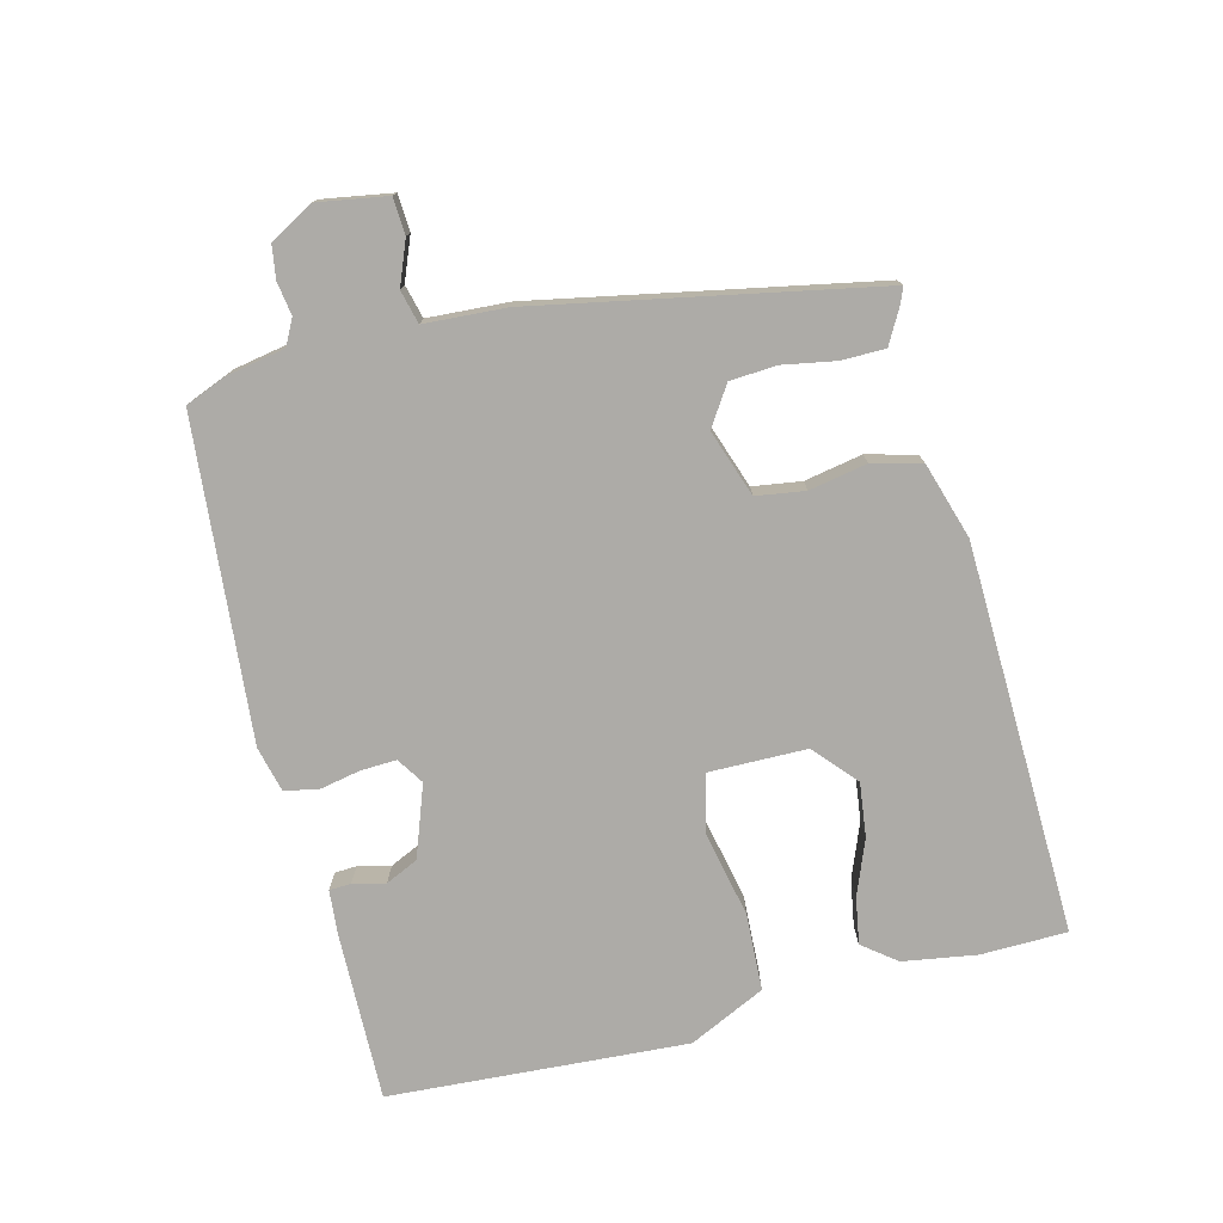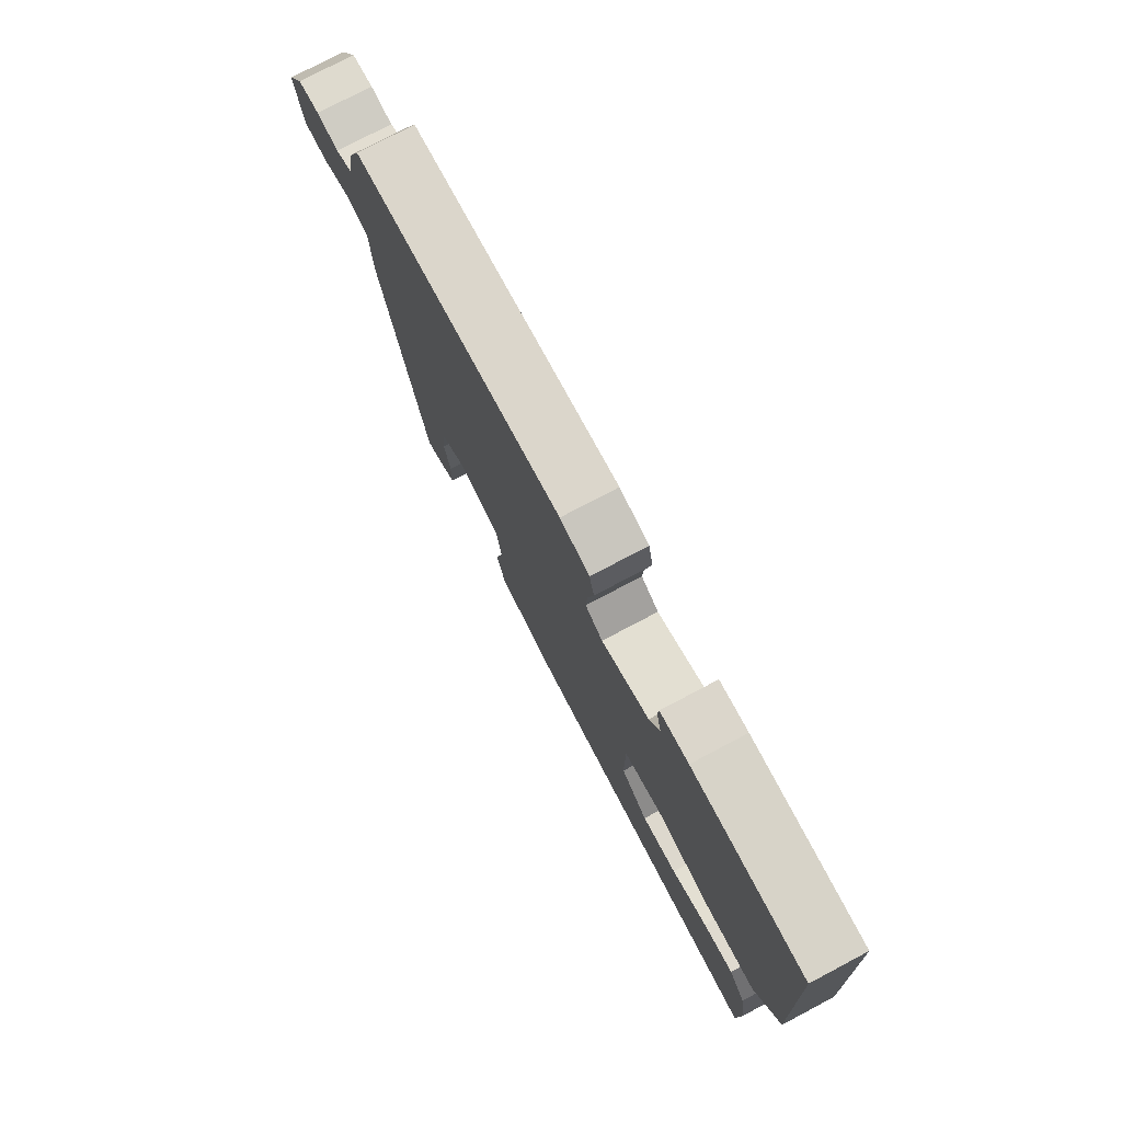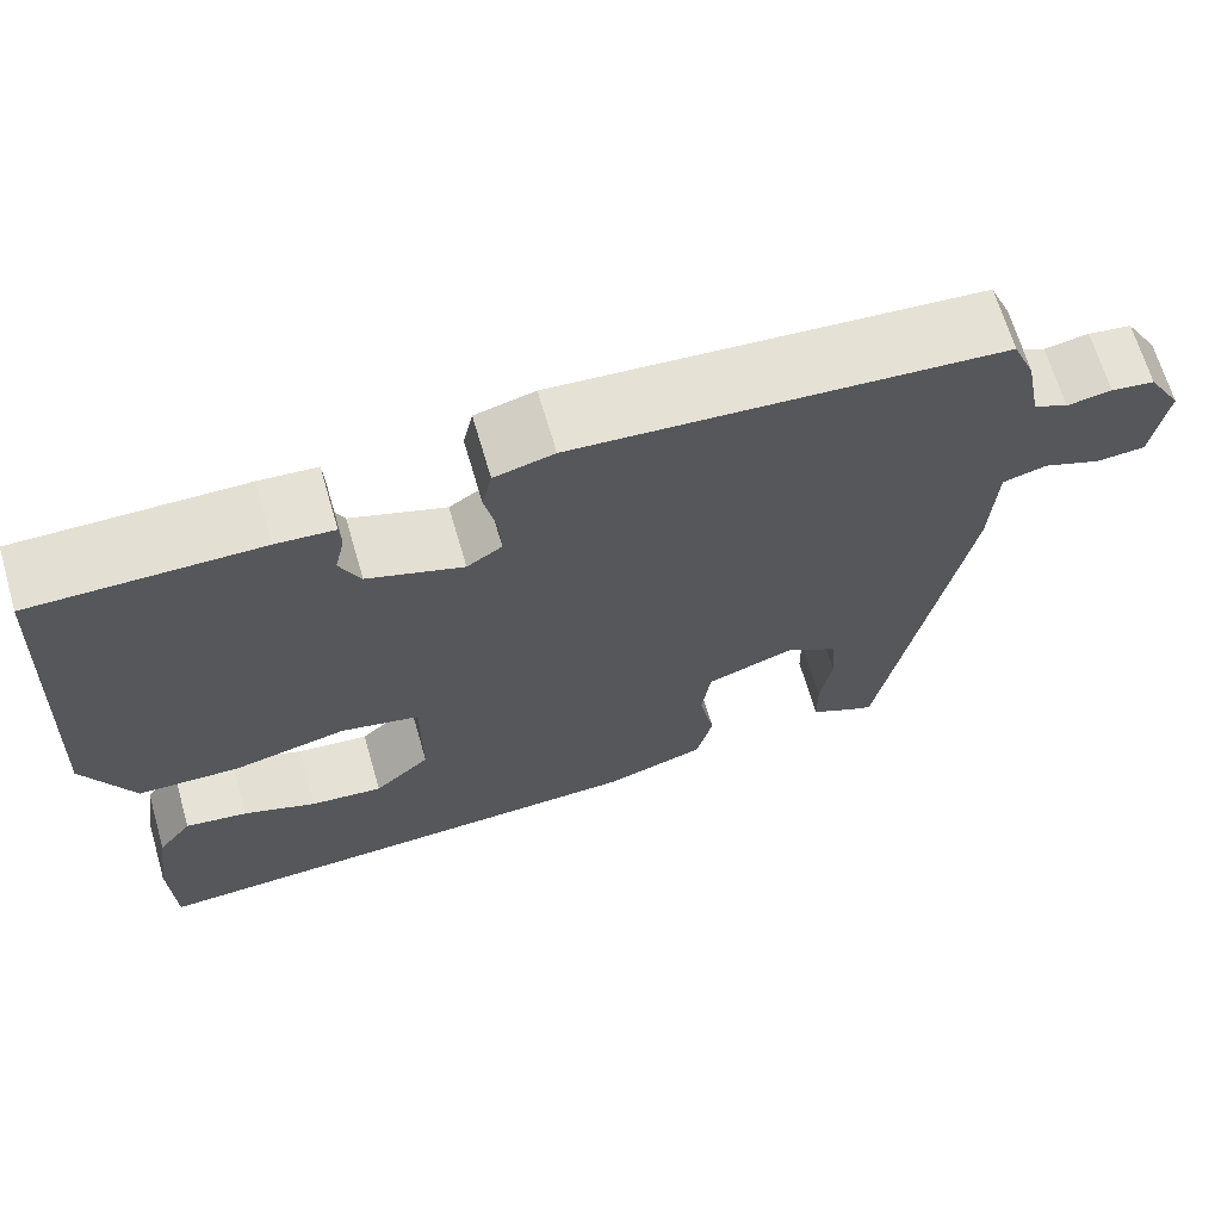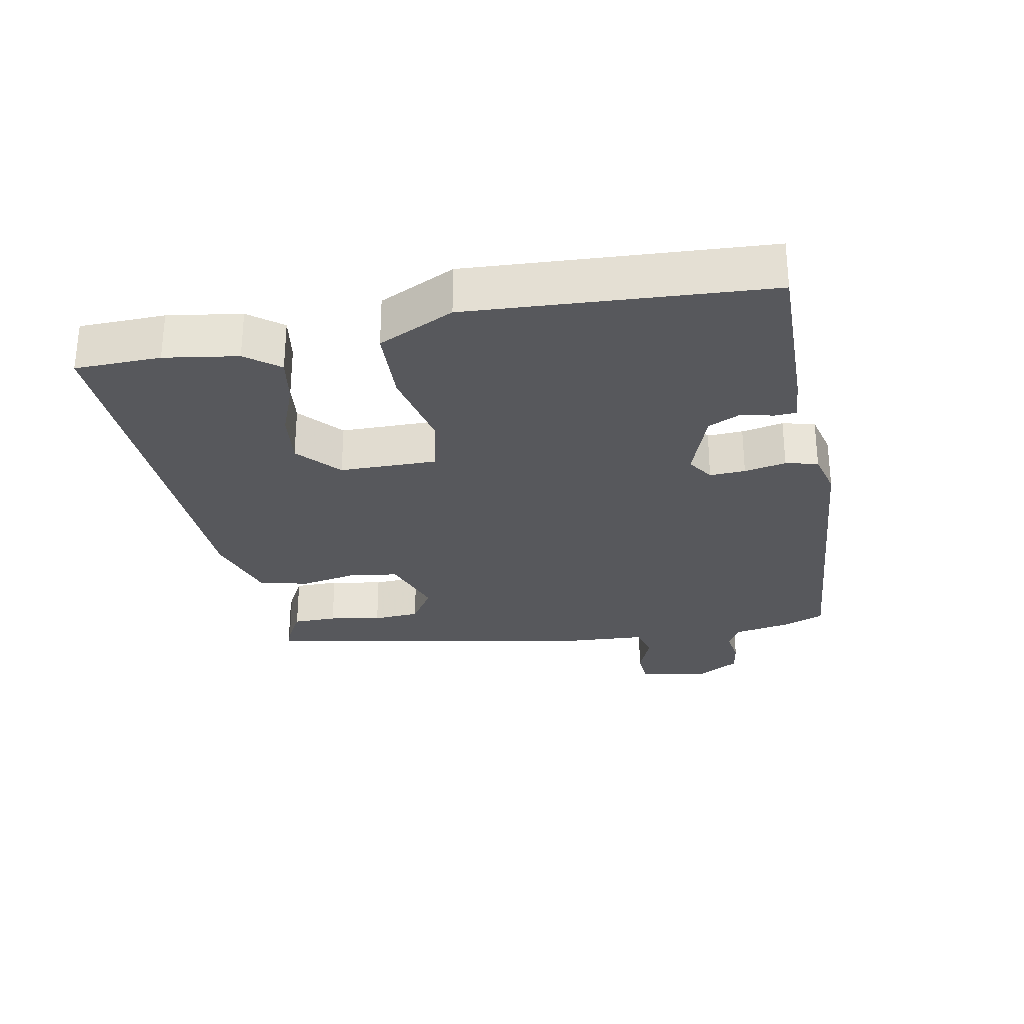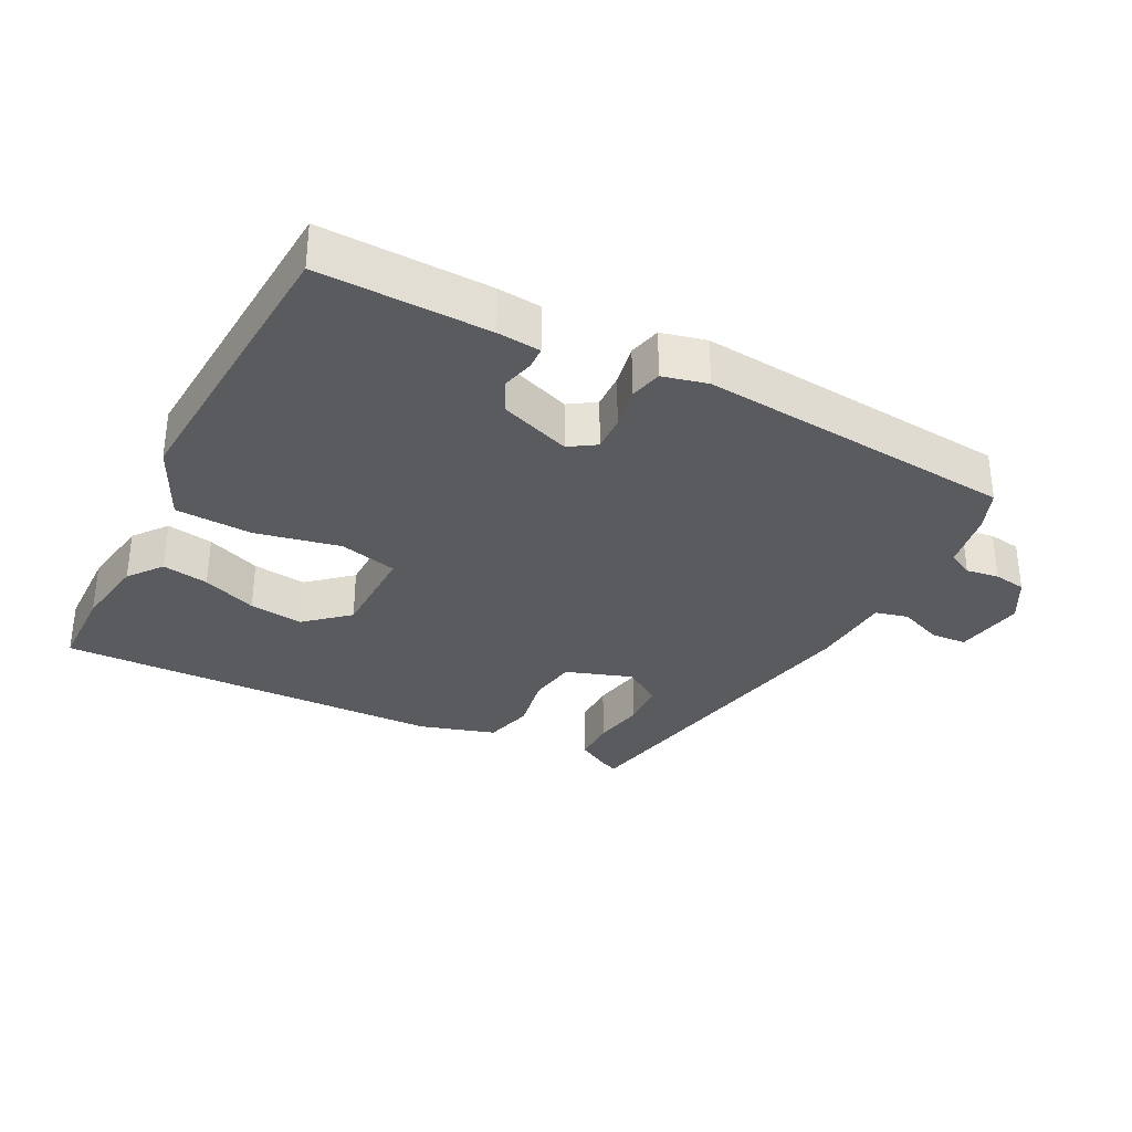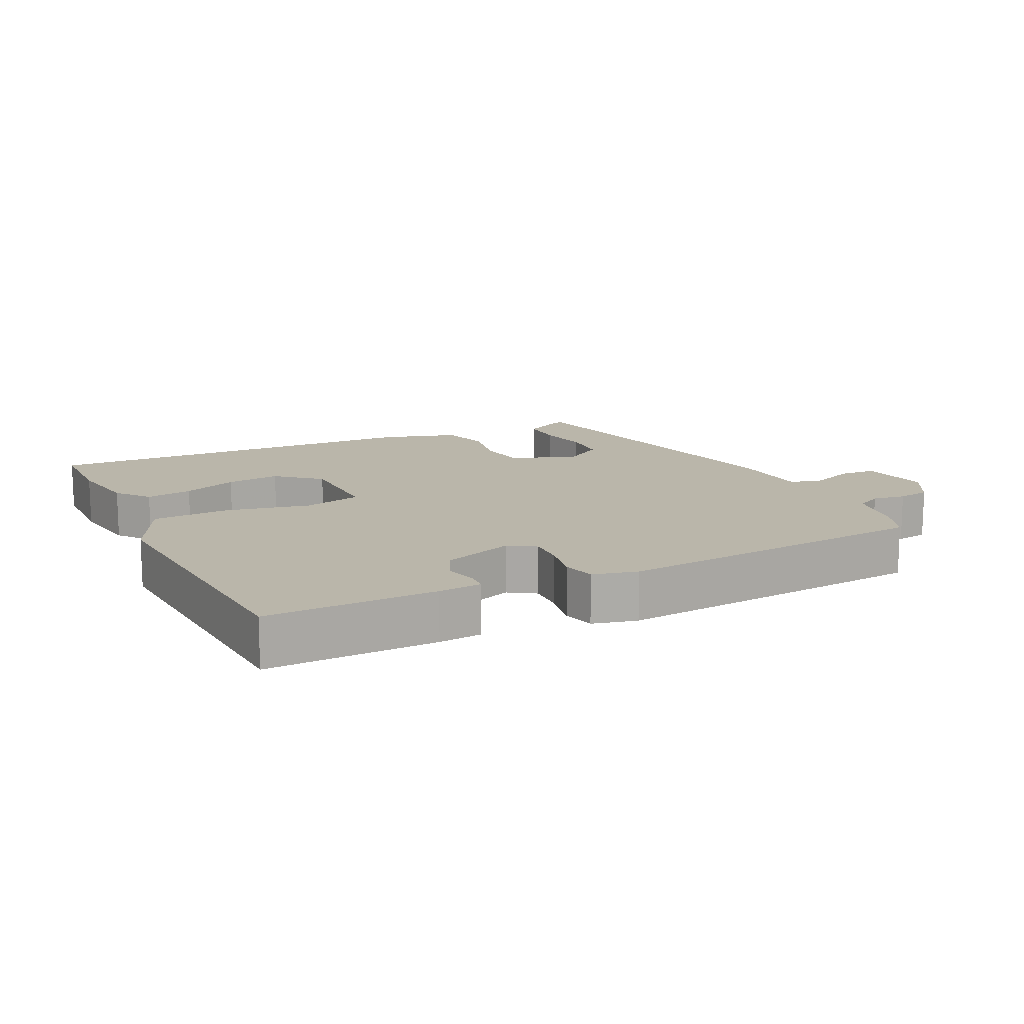
<metadata>
{"format":"obj","ext":"obj","renderer":"f3d","projection":"perspective","resolution":1024,"background":"white","views":[{"elev":-76.4,"azim":103.6,"up":"+Y"},{"elev":76.9,"azim":-117.8,"up":"+Z"},{"elev":67.1,"azim":-16.3,"up":"+Z"},{"elev":-28.5,"azim":-79.6,"up":"+Y"},{"elev":-32.7,"azim":-28.0,"up":"+Y"},{"elev":13.8,"azim":-26.9,"up":"+Y"}]}
</metadata>
<code>
v 0.424 0.07 -0.481
v 0.401 0.07 -0.472
v 0.349 0.07 -0.444
v 0.348 0.07 -0.379
v 0.361 0.07 -0.302
v 0.356 0.07 -0.233
v 0.298 0.07 -0.196
v 0.2 0.07 -0.231
v 0.19 0.07 -0.303
v 0.207 0.07 -0.388
v 0.189 0.07 -0.461
v 0.077 0.07 -0.497
v -0.499 0.07 -0.52
v -0.503 0.07 -0.393
v -0.487 0.07 -0.284
v -0.449 0.07 -0.234
v -0.38 0.07 -0.245
v -0.299 0.07 -0.276
v -0.219 0.07 -0.285
v -0.157 0.07 -0.229
v -0.157 0.07 -0.085
v -0.244 0.07 -0.065
v -0.369 0.07 -0.093
v -0.483 0.07 -0.089
v -0.538 0.07 0.023
v -0.515 0.07 0.464
v -0.264 0.07 0.462
v -0.2 0.07 0.457
v -0.198 0.07 0.425
v -0.209 0.07 0.377
v -0.186 0.07 0.329
v -0.08 0.07 0.292
v -0.041 0.07 0.318
v -0.044 0.07 0.371
v -0.057 0.07 0.433
v -0.046 0.07 0.481
v 0.02 0.07 0.498
v 0.491 0.07 0.462
v 0.516 0.07 0.402
v 0.533 0.07 0.315
v 0.571 0.07 0.296
v 0.62 0.07 0.304
v 0.668 0.07 0.297
v 0.705 0.07 0.234
v 0.689 0.07 0.131
v 0.635 0.07 0.127
v 0.571 0.07 0.152
v 0.522 0.07 0.139
v 0.516 0.07 0.019
v 0.424 0 -0.481
v 0.401 0 -0.472
v 0.349 0 -0.444
v 0.348 0 -0.379
v 0.361 0 -0.302
v 0.356 0 -0.233
v 0.298 0 -0.196
v 0.2 0 -0.231
v 0.19 0 -0.303
v 0.207 0 -0.388
v 0.189 0 -0.461
v 0.077 0 -0.497
v -0.499 0 -0.52
v -0.503 0 -0.393
v -0.487 0 -0.284
v -0.449 0 -0.234
v -0.38 0 -0.245
v -0.299 0 -0.276
v -0.219 0 -0.285
v -0.157 0 -0.229
v -0.157 0 -0.085
v -0.244 0 -0.065
v -0.369 0 -0.093
v -0.483 0 -0.089
v -0.538 0 0.023
v -0.515 0 0.464
v -0.264 0 0.462
v -0.2 0 0.457
v -0.198 0 0.425
v -0.209 0 0.377
v -0.186 0 0.329
v -0.08 0 0.292
v -0.041 0 0.318
v -0.044 0 0.371
v -0.057 0 0.433
v -0.046 0 0.481
v 0.02 0 0.498
v 0.491 0 0.462
v 0.516 0 0.402
v 0.533 0 0.315
v 0.571 0 0.296
v 0.62 0 0.304
v 0.668 0 0.297
v 0.705 0 0.234
v 0.689 0 0.131
v 0.635 0 0.127
v 0.571 0 0.152
v 0.522 0 0.139
v 0.516 0 0.019
f 48 49 1 2
f 44 45 46 47
f 44 47 48
f 41 42 43 44
f 41 44 48
f 40 41 48
f 34 35 36 37
f 33 34 37 38
f 32 33 38 39
f 27 28 29 30
f 27 30 31
f 26 27 31
f 25 26 31
f 22 23 24 25
f 21 22 25 31
f 15 16 17 18
f 15 18 19
f 14 15 19
f 13 14 19
f 12 13 19
f 9 10 11 12
f 8 9 12 19
f 7 8 19 20
f 2 3 4 5
f 2 5 6
f 48 2 6
f 32 39 40 48
f 32 48 6 7
f 21 31 32 7
f 7 20 21
f 51 50 98 97
f 96 95 94 93
f 97 96 93
f 93 92 91 90
f 97 93 90
f 97 90 89
f 86 85 84 83
f 87 86 83 82
f 88 87 82 81
f 79 78 77 76
f 80 79 76
f 80 76 75
f 80 75 74
f 74 73 72 71
f 80 74 71 70
f 67 66 65 64
f 68 67 64
f 68 64 63
f 68 63 62
f 68 62 61
f 61 60 59 58
f 68 61 58 57
f 69 68 57 56
f 54 53 52 51
f 55 54 51
f 55 51 97
f 97 89 88 81
f 56 55 97 81
f 56 81 80 70
f 70 69 56
f 1 50 51 2
f 2 51 52 3
f 3 52 53 4
f 4 53 54 5
f 5 54 55 6
f 6 55 56 7
f 7 56 57 8
f 8 57 58 9
f 9 58 59 10
f 10 59 60 11
f 11 60 61 12
f 12 61 62 13
f 13 62 63 14
f 14 63 64 15
f 15 64 65 16
f 16 65 66 17
f 17 66 67 18
f 18 67 68 19
f 19 68 69 20
f 20 69 70 21
f 21 70 71 22
f 22 71 72 23
f 23 72 73 24
f 24 73 74 25
f 25 74 75 26
f 26 75 76 27
f 27 76 77 28
f 28 77 78 29
f 29 78 79 30
f 30 79 80 31
f 31 80 81 32
f 32 81 82 33
f 33 82 83 34
f 34 83 84 35
f 35 84 85 36
f 36 85 86 37
f 37 86 87 38
f 38 87 88 39
f 39 88 89 40
f 40 89 90 41
f 41 90 91 42
f 42 91 92 43
f 43 92 93 44
f 44 93 94 45
f 45 94 95 46
f 46 95 96 47
f 47 96 97 48
f 48 97 98 49
f 49 98 50 1

</code>
